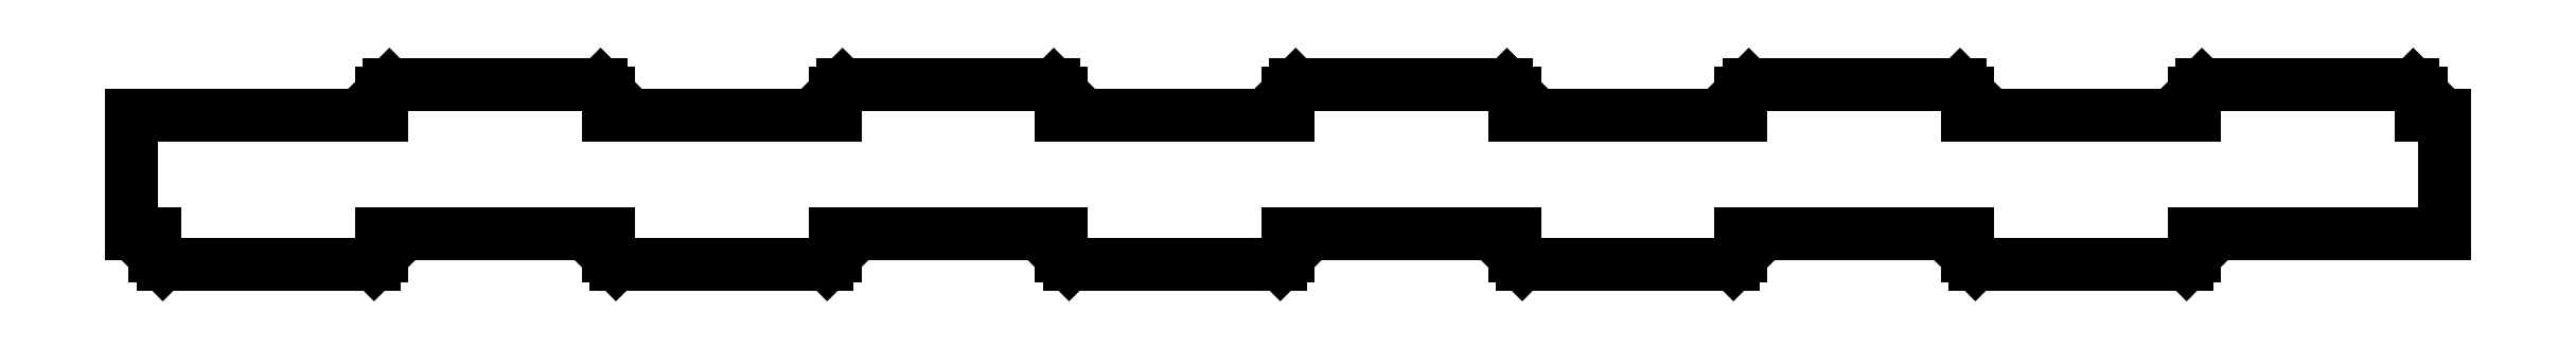
<metadata>
{"format":"dxf","ext":"dxf","renderer":"ezdxf+matplotlib","layout":"modelspace","background":"white","min_lineweight":24,"dpi":150}
</metadata>
<code>
0
SECTION
2
ENTITIES
0
LINE
8
0
10
-192
20
-17.38
11
-192
21
-12.5
0
LINE
8
0
10
-192
20
-12.5
11
-144
21
-12.5
0
LINE
8
0
10
-144
20
-12.5
11
-144
21
-17.38
0
LINE
8
0
10
-144
20
-17.38
11
-142.4
21
-19
0
LINE
8
0
10
-142.4
20
-19
11
-97.62
21
-19
0
LINE
8
0
10
-97.62
20
-19
11
-96
21
-17.38
0
LINE
8
0
10
-96
20
-17.38
11
-96
21
-12.5
0
LINE
8
0
10
-96
20
-12.5
11
-48
21
-12.5
0
LINE
8
0
10
-48
20
-12.5
11
-48
21
-17.38
0
LINE
8
0
10
-48
20
-17.38
11
-46.38
21
-19
0
LINE
8
0
10
-46.38
20
-19
11
-1.625
21
-19
0
LINE
8
0
10
-1.625
20
-19
11
0
21
-17.38
0
LINE
8
0
10
0
20
-17.38
11
0
21
-12.5
0
LINE
8
0
10
0
20
-12.5
11
48
21
-12.5
0
LINE
8
0
10
48
20
-12.5
11
48
21
-17.38
0
LINE
8
0
10
48
20
-17.38
11
49.62
21
-19
0
LINE
8
0
10
49.62
20
-19
11
94.38
21
-19
0
LINE
8
0
10
94.38
20
-19
11
96
21
-17.38
0
LINE
8
0
10
96
20
-17.38
11
96
21
-12.5
0
LINE
8
0
10
96
20
-12.5
11
144
21
-12.5
0
LINE
8
0
10
144
20
-12.5
11
144
21
-17.38
0
LINE
8
0
10
144
20
-17.38
11
145.6
21
-19
0
LINE
8
0
10
145.6
20
-19
11
190.4
21
-19
0
LINE
8
0
10
190.4
20
-19
11
192
21
-17.38
0
LINE
8
0
10
192
20
-17.38
11
192
21
-12.5
0
LINE
8
0
10
192
20
-12.5
11
245
21
-12.5
0
LINE
8
0
10
245
20
-12.5
11
245
21
12.5
0
LINE
8
0
10
245
20
12.5
11
240
21
12.5
0
LINE
8
0
10
240
20
12.5
11
240
21
17.38
0
LINE
8
0
10
240
20
17.38
11
238.4
21
19
0
LINE
8
0
10
238.4
20
19
11
193.6
21
19
0
LINE
8
0
10
193.6
20
19
11
192
21
17.38
0
LINE
8
0
10
192
20
17.38
11
192
21
12.5
0
LINE
8
0
10
192
20
12.5
11
144
21
12.5
0
LINE
8
0
10
144
20
12.5
11
144
21
17.38
0
LINE
8
0
10
144
20
17.38
11
142.4
21
19
0
LINE
8
0
10
142.4
20
19
11
97.62
21
19
0
LINE
8
0
10
97.62
20
19
11
96
21
17.38
0
LINE
8
0
10
96
20
17.38
11
96
21
12.5
0
LINE
8
0
10
96
20
12.5
11
48
21
12.5
0
LINE
8
0
10
48
20
12.5
11
48
21
17.38
0
LINE
8
0
10
48
20
17.38
11
46.38
21
19
0
LINE
8
0
10
46.38
20
19
11
1.625
21
19
0
LINE
8
0
10
1.625
20
19
11
0
21
17.38
0
LINE
8
0
10
0
20
17.38
11
0
21
12.5
0
LINE
8
0
10
0
20
12.5
11
-48
21
12.5
0
LINE
8
0
10
-48
20
12.5
11
-48
21
17.38
0
LINE
8
0
10
-48
20
17.38
11
-49.62
21
19
0
LINE
8
0
10
-49.62
20
19
11
-94.38
21
19
0
LINE
8
0
10
-94.38
20
19
11
-96
21
17.38
0
LINE
8
0
10
-96
20
17.38
11
-96
21
12.5
0
LINE
8
0
10
-96
20
12.5
11
-144
21
12.5
0
LINE
8
0
10
-144
20
12.5
11
-144
21
17.38
0
LINE
8
0
10
-144
20
17.38
11
-145.6
21
19
0
LINE
8
0
10
-145.6
20
19
11
-190.4
21
19
0
LINE
8
0
10
-190.4
20
19
11
-192
21
17.38
0
LINE
8
0
10
-192
20
17.38
11
-192
21
12.5
0
LINE
8
0
10
-192
20
12.5
11
-245
21
12.5
0
LINE
8
0
10
-245
20
12.5
11
-245
21
-12.5
0
LINE
8
0
10
-245
20
-12.5
11
-240
21
-12.5
0
LINE
8
0
10
-240
20
-12.5
11
-240
21
-17.38
0
LINE
8
0
10
-240
20
-17.38
11
-238.4
21
-19
0
LINE
8
0
10
-238.4
20
-19
11
-193.6
21
-19
0
LINE
8
0
10
-193.6
20
-19
11
-192
21
-17.38
0
ENDSEC
0
EOF

</code>
